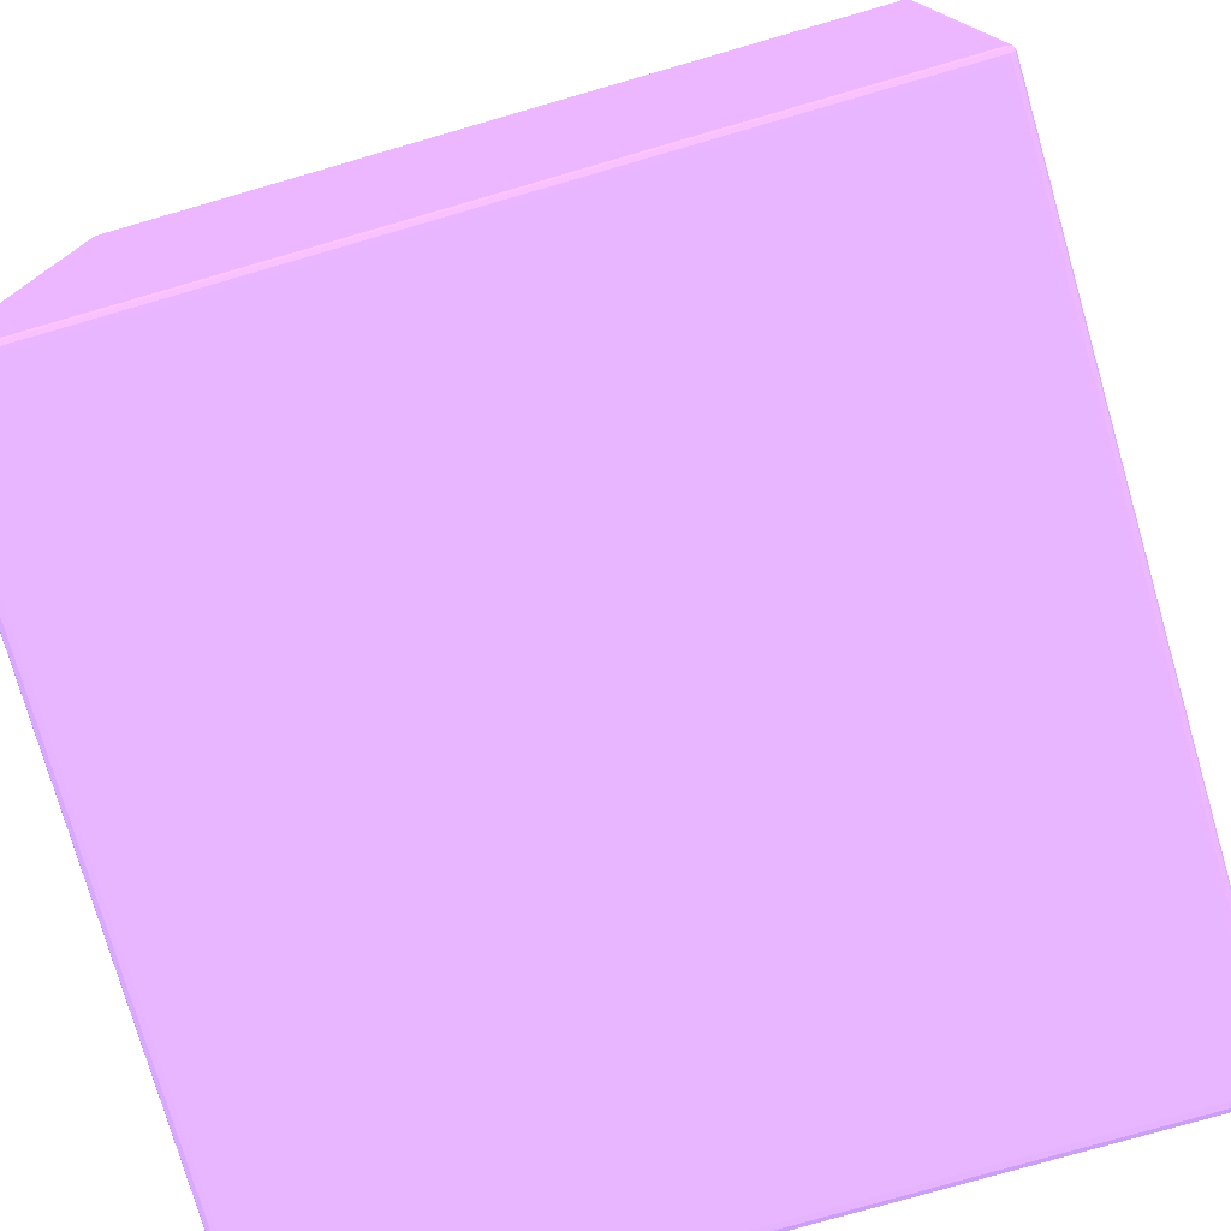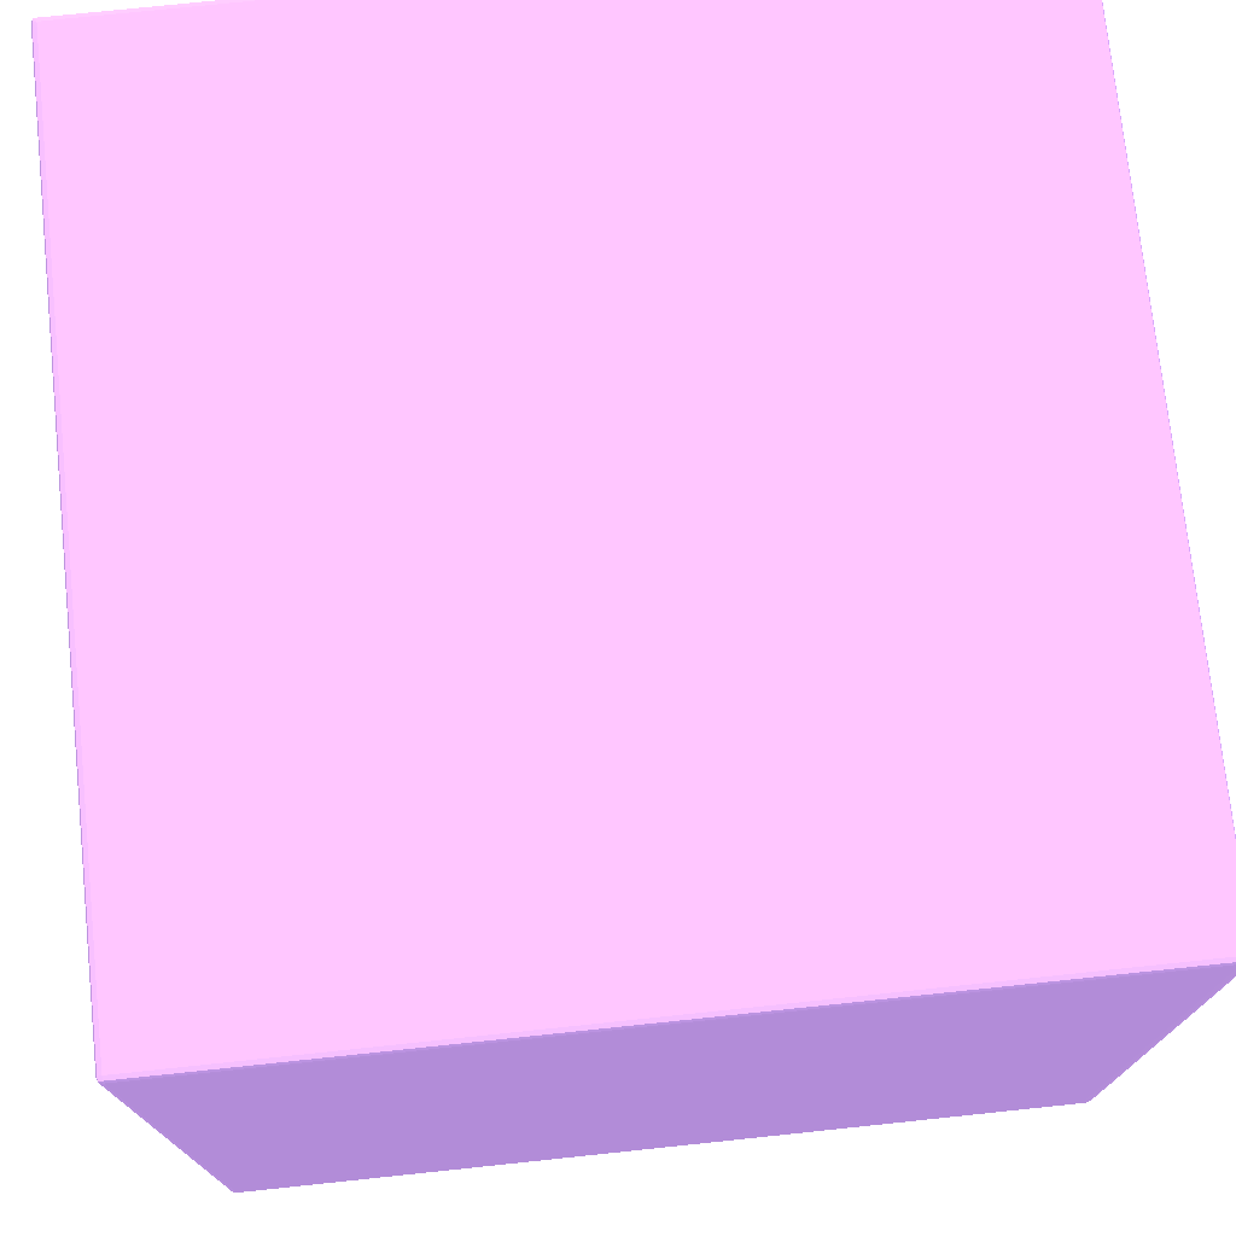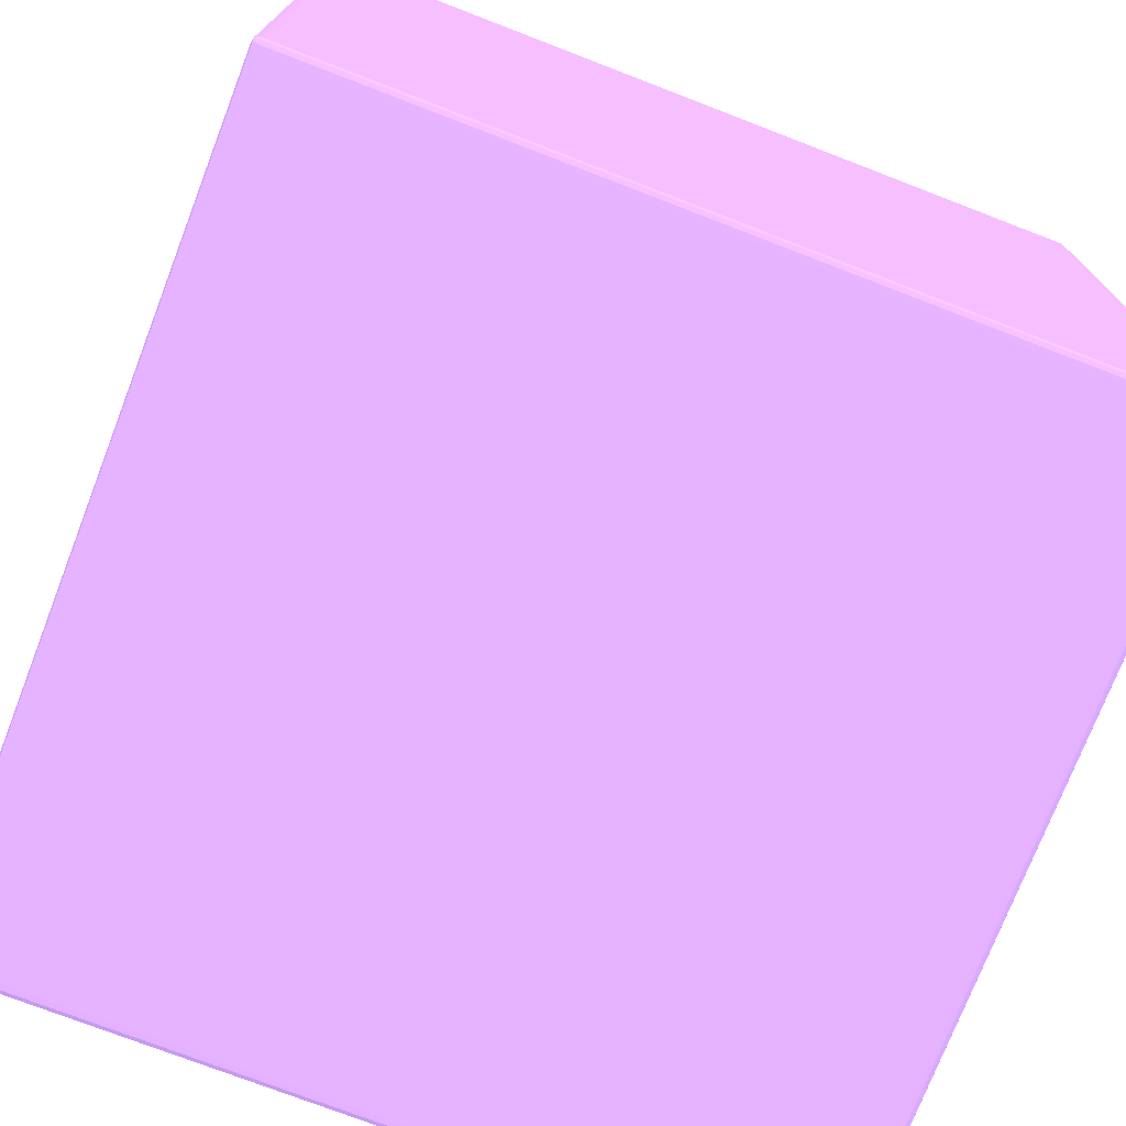
<metadata>
{"format":"obj","ext":"obj","renderer":"f3d","projection":"perspective","resolution":1024,"background":"white","views":[{"elev":-76.8,"azim":-163.9,"up":"+Y"},{"elev":74.5,"azim":174.0,"up":"+Y"},{"elev":-74.4,"azim":158.9,"up":"+Y"}]}
</metadata>
<code>
v -0.03827 -0.03775 -0.03729 0.5412 0.4235 0.6431
v -0.03826 -0.03775 -0.03778 0.5412 0.4235 0.6431
v -0.03815 -0.03812 -0.03778 0.5412 0.4235 0.6431
v -0.03827 -0.03775 0.03729 0.5412 0.4235 0.6431
v -0.03827 0.03733 -0.03729 0.5412 0.4235 0.6431
v -0.03814 -0.03775 -0.03814 0.5412 0.4235 0.6431
v -0.03811 -0.03808 -0.03811 0.5412 0.4235 0.6431
v -0.03826 0.03733 -0.03778 0.5412 0.4235 0.6431
v -0.03778 -0.03825 -0.03778 0.5412 0.4235 0.6431
v -0.03778 -0.03826 -0.03729 0.5412 0.4235 0.6431
v -0.03815 -0.03812 0.03778 0.5412 0.4235 0.6431
v -0.03826 -0.03775 0.03778 0.5412 0.4235 0.6431
v -0.03827 0.03733 0.03729 0.5412 0.4235 0.6431
v -0.03826 0.03782 -0.03729 0.5412 0.4235 0.6431
v -0.03778 -0.03775 -0.03826 0.5412 0.4235 0.6431
v -0.03814 0.03733 -0.03814 0.5412 0.4235 0.6431
v -0.03778 -0.03812 -0.03815 0.5412 0.4235 0.6431
v -0.03825 0.03782 -0.03778 0.5412 0.4235 0.6431
v -0.03814 0.03782 -0.03814 0.5412 0.4235 0.6431
v -0.03729 -0.03826 -0.03778 0.5412 0.4235 0.6431
v -0.03729 -0.03827 -0.03729 0.5412 0.4235 0.6431
v -0.03778 -0.03826 0.03729 0.5412 0.4235 0.6431
v -0.03778 -0.03825 0.03778 0.5412 0.4235 0.6431
v -0.03811 -0.03808 0.03811 0.5412 0.4235 0.6431
v -0.03814 -0.03775 0.03814 0.5412 0.4235 0.6431
v -0.03826 0.03733 0.03778 0.5412 0.4235 0.6431
v -0.03826 0.03782 0.03729 0.5412 0.4235 0.6431
v -0.03814 0.03817 -0.03778 0.5412 0.4235 0.6431
v -0.03729 -0.03775 -0.03827 0.5412 0.4235 0.6431
v -0.03778 0.03733 -0.03826 0.5412 0.4235 0.6431
v 0.03778 -0.03812 -0.03815 0.5412 0.4235 0.6431
v -0.0381 0.03813 -0.0381 0.5412 0.4235 0.6431
v -0.03778 0.03782 -0.03825 0.5412 0.4235 0.6431
v 0.03729 -0.03826 -0.03778 0.5412 0.4235 0.6431
v -0.03729 -0.03827 0.03729 0.5412 0.4235 0.6431
v 0.03729 -0.03827 -0.03729 0.5412 0.4235 0.6431
v -0.03778 -0.03812 0.03815 0.5412 0.4235 0.6431
v -0.03729 -0.03826 0.03778 0.5412 0.4235 0.6431
v -0.03778 -0.03775 0.03826 0.5412 0.4235 0.6431
v -0.03814 0.03733 0.03814 0.5412 0.4235 0.6431
v -0.03814 0.03782 0.03814 0.5412 0.4235 0.6431
v -0.03825 0.03782 0.03778 0.5412 0.4235 0.6431
v -0.03814 0.03817 0.03778 0.5412 0.4235 0.6431
v -0.03778 0.03827 -0.03729 0.5412 0.4235 0.6431
v -0.03778 0.03826 -0.03778 0.5412 0.4235 0.6431
v 0.03729 -0.03775 -0.03827 0.5412 0.4235 0.6431
v -0.03729 0.03733 -0.03827 0.5412 0.4235 0.6431
v 0.03778 -0.03775 -0.03826 0.5412 0.4235 0.6431
v 0.03811 -0.03808 -0.03811 0.5412 0.4235 0.6431
v 0.03778 -0.03825 -0.03778 0.5412 0.4235 0.6431
v -0.03778 0.03817 -0.03814 0.5412 0.4235 0.6431
v -0.03729 0.03782 -0.03826 0.5412 0.4235 0.6431
v 0.03729 -0.03827 0.03729 0.5412 0.4235 0.6431
v 0.03778 -0.03826 -0.03729 0.5412 0.4235 0.6431
v 0.03778 -0.03812 0.03815 0.5412 0.4235 0.6431
v -0.03729 -0.03775 0.03827 0.5412 0.4235 0.6431
v 0.03729 -0.03826 0.03778 0.5412 0.4235 0.6431
v -0.03778 0.03733 0.03826 0.5412 0.4235 0.6431
v -0.03778 0.03782 0.03825 0.5412 0.4235 0.6431
v -0.0381 0.03813 0.0381 0.5412 0.4235 0.6431
v -0.03778 0.03826 0.03778 0.5412 0.4235 0.6431
v -0.03778 0.03827 0.03729 0.5412 0.4235 0.6431
v -0.01776 0.03841 -0.0002398 0.5412 0.4235 0.6431
v -0.01761 0.03841 -0.003222 0.5412 0.4235 0.6431
v -0.01702 0.03841 -0.005147 0.5412 0.4235 0.6431
v -0.01655 0.03841 -0.006646 0.5412 0.4235 0.6431
v -0.01604 0.03841 -0.007635 0.5412 0.4235 0.6431
v -0.01502 0.03841 -0.009583 0.5412 0.4235 0.6431
v -0.01461 0.03841 -0.01012 0.5412 0.4235 0.6431
v -0.01422 0.03841 -0.01063 0.5412 0.4235 0.6431
v -0.01383 0.03841 -0.01113 0.5412 0.4235 0.6431
v -0.01343 0.03841 -0.01161 0.5412 0.4235 0.6431
v -0.01305 0.03841 -0.01206 0.5412 0.4235 0.6431
v -0.01257 0.03841 -0.01256 0.5412 0.4235 0.6431
v -0.03729 0.03827 -0.03778 0.5412 0.4235 0.6431
v 0.03729 0.03733 -0.03827 0.5412 0.4235 0.6431
v 0.03814 -0.03775 -0.03814 0.5412 0.4235 0.6431
v 0.03778 0.03733 -0.03826 0.5412 0.4235 0.6431
v 0.03815 -0.03812 -0.03778 0.5412 0.4235 0.6431
v 0.03826 -0.03775 -0.03778 0.5412 0.4235 0.6431
v 0.03778 0.03817 -0.03814 0.5412 0.4235 0.6431
v 0.03729 0.03782 -0.03826 0.5412 0.4235 0.6431
v 0.03778 -0.03826 0.03729 0.5412 0.4235 0.6431
v 0.03778 -0.03825 0.03778 0.5412 0.4235 0.6431
v 0.03811 -0.03808 0.03811 0.5412 0.4235 0.6431
v 0.03778 -0.03775 0.03826 0.5412 0.4235 0.6431
v 0.03729 -0.03775 0.03827 0.5412 0.4235 0.6431
v -0.03729 0.03733 0.03827 0.5412 0.4235 0.6431
v -0.03729 0.03782 0.03826 0.5412 0.4235 0.6431
v -0.03778 0.03817 0.03814 0.5412 0.4235 0.6431
v -0.03729 0.03827 0.03778 0.5412 0.4235 0.6431
v -0.01285 0.03841 0.01234 0.5412 0.4235 0.6431
v -0.01337 0.03841 0.0118 0.5412 0.4235 0.6431
v -0.01378 0.03841 0.01132 0.5412 0.4235 0.6431
v -0.01485 0.03841 0.009883 0.5412 0.4235 0.6431
v -0.01522 0.03841 0.009231 0.5412 0.4235 0.6431
v -0.01574 0.03841 0.008257 0.5412 0.4235 0.6431
v -0.01626 0.03841 0.00729 0.5412 0.4235 0.6431
v -0.01655 0.03841 0.006676 0.5412 0.4235 0.6431
v -0.01761 0.03841 0.003327 0.5412 0.4235 0.6431
v -0.01776 0.03841 0.0002398 0.5412 0.4235 0.6431
v -0.01206 0.03841 -0.01304 0.5412 0.4235 0.6431
v -0.01161 0.03841 -0.01343 0.5412 0.4235 0.6431
v -0.01113 0.03841 -0.01383 0.5412 0.4235 0.6431
v -0.01063 0.03841 -0.01422 0.5412 0.4235 0.6431
v -0.01012 0.03841 -0.01461 0.5412 0.4235 0.6431
v -0.00959 0.03841 -0.01501 0.5412 0.4235 0.6431
v -0.007635 0.03841 -0.01604 0.5412 0.4235 0.6431
v -0.006646 0.03841 -0.01655 0.5412 0.4235 0.6431
v -0.005147 0.03841 -0.01702 0.5412 0.4235 0.6431
v -0.003222 0.03841 -0.01761 0.5412 0.4235 0.6431
v -0.0002398 0.03841 -0.01776 0.5412 0.4235 0.6431
v 0.03729 0.03827 -0.03778 0.5412 0.4235 0.6431
v 0.03814 0.03733 -0.03814 0.5412 0.4235 0.6431
v 0.03778 0.03782 -0.03825 0.5412 0.4235 0.6431
v 0.03814 0.03782 -0.03814 0.5412 0.4235 0.6431
v 0.03827 -0.03775 -0.03729 0.5412 0.4235 0.6431
v 0.03815 -0.03812 0.03778 0.5412 0.4235 0.6431
v 0.03826 0.03733 -0.03778 0.5412 0.4235 0.6431
v 0.03778 0.03826 -0.03778 0.5412 0.4235 0.6431
v 0.0381 0.03813 -0.0381 0.5412 0.4235 0.6431
v 0.03826 -0.03775 0.03778 0.5412 0.4235 0.6431
v 0.03814 -0.03775 0.03814 0.5412 0.4235 0.6431
v 0.03778 0.03733 0.03826 0.5412 0.4235 0.6431
v 0.03729 0.03733 0.03827 0.5412 0.4235 0.6431
v 0.03729 0.03782 0.03826 0.5412 0.4235 0.6431
v 0.03778 0.03817 0.03814 0.5412 0.4235 0.6431
v 0.03729 0.03827 0.03778 0.5412 0.4235 0.6431
v -0.0002398 0.03841 0.01776 0.5412 0.4235 0.6431
v -0.003327 0.03841 0.01761 0.5412 0.4235 0.6431
v -0.006676 0.03841 0.01655 0.5412 0.4235 0.6431
v -0.00729 0.03841 0.01626 0.5412 0.4235 0.6431
v -0.008257 0.03841 0.01574 0.5412 0.4235 0.6431
v -0.009231 0.03841 0.01522 0.5412 0.4235 0.6431
v -0.009883 0.03841 0.01485 0.5412 0.4235 0.6431
v -0.01132 0.03841 0.01378 0.5412 0.4235 0.6431
v -0.0118 0.03841 0.01337 0.5412 0.4235 0.6431
v -0.01234 0.03841 0.01285 0.5412 0.4235 0.6431
v 0.0002398 0.03841 -0.01776 0.5412 0.4235 0.6431
v 0.003327 0.03841 -0.01761 0.5412 0.4235 0.6431
v 0.006676 0.03841 -0.01655 0.5412 0.4235 0.6431
v 0.00729 0.03841 -0.01626 0.5412 0.4235 0.6431
v 0.008257 0.03841 -0.01574 0.5412 0.4235 0.6431
v 0.009231 0.03841 -0.01522 0.5412 0.4235 0.6431
v 0.009583 0.03841 -0.01502 0.5412 0.4235 0.6431
v 0.009883 0.03841 -0.01485 0.5412 0.4235 0.6431
v 0.01132 0.03841 -0.01378 0.5412 0.4235 0.6431
v 0.0118 0.03841 -0.01337 0.5412 0.4235 0.6431
v 0.01234 0.03841 -0.01285 0.5412 0.4235 0.6431
v 0.03778 0.03827 -0.03729 0.5412 0.4235 0.6431
v 0.03825 0.03782 -0.03778 0.5412 0.4235 0.6431
v 0.03827 -0.03775 0.03729 0.5412 0.4235 0.6431
v 0.03827 0.03733 -0.03729 0.5412 0.4235 0.6431
v 0.03814 0.03817 -0.03778 0.5412 0.4235 0.6431
v 0.03826 0.03733 0.03778 0.5412 0.4235 0.6431
v 0.03814 0.03733 0.03814 0.5412 0.4235 0.6431
v 0.03814 0.03782 0.03814 0.5412 0.4235 0.6431
v 0.03778 0.03782 0.03825 0.5412 0.4235 0.6431
v 0.0381 0.03813 0.0381 0.5412 0.4235 0.6431
v 0.03778 0.03826 0.03778 0.5412 0.4235 0.6431
v 0.03778 0.03827 0.03729 0.5412 0.4235 0.6431
v 0.01257 0.03841 0.01256 0.5412 0.4235 0.6431
v 0.01206 0.03841 0.01304 0.5412 0.4235 0.6431
v 0.01161 0.03841 0.01343 0.5412 0.4235 0.6431
v 0.01113 0.03841 0.01383 0.5412 0.4235 0.6431
v 0.01063 0.03841 0.01422 0.5412 0.4235 0.6431
v 0.01012 0.03841 0.01461 0.5412 0.4235 0.6431
v 0.00959 0.03841 0.01501 0.5412 0.4235 0.6431
v 0.007635 0.03841 0.01604 0.5412 0.4235 0.6431
v 0.006646 0.03841 0.01655 0.5412 0.4235 0.6431
v 0.005147 0.03841 0.01702 0.5412 0.4235 0.6431
v 0.003222 0.03841 0.01761 0.5412 0.4235 0.6431
v 0.0002398 0.03841 0.01776 0.5412 0.4235 0.6431
v 0.01285 0.03841 -0.01234 0.5412 0.4235 0.6431
v 0.01337 0.03841 -0.0118 0.5412 0.4235 0.6431
v 0.01378 0.03841 -0.01132 0.5412 0.4235 0.6431
v 0.01485 0.03841 -0.009883 0.5412 0.4235 0.6431
v 0.01501 0.03841 -0.00959 0.5412 0.4235 0.6431
v 0.01522 0.03841 -0.009231 0.5412 0.4235 0.6431
v 0.01574 0.03841 -0.008257 0.5412 0.4235 0.6431
v 0.01626 0.03841 -0.00729 0.5412 0.4235 0.6431
v 0.01655 0.03841 -0.006676 0.5412 0.4235 0.6431
v 0.01761 0.03841 -0.003327 0.5412 0.4235 0.6431
v 0.01776 0.03841 -0.0002398 0.5412 0.4235 0.6431
v 0.03826 0.03782 -0.03729 0.5412 0.4235 0.6431
v 0.03827 0.03733 0.03729 0.5412 0.4235 0.6431
v 0.03814 0.03817 0.03778 0.5412 0.4235 0.6431
v 0.03825 0.03782 0.03778 0.5412 0.4235 0.6431
v 0.01776 0.03841 0.0002398 0.5412 0.4235 0.6431
v 0.01761 0.03841 0.003222 0.5412 0.4235 0.6431
v 0.01702 0.03841 0.005147 0.5412 0.4235 0.6431
v 0.01655 0.03841 0.006646 0.5412 0.4235 0.6431
v 0.01604 0.03841 0.007635 0.5412 0.4235 0.6431
v 0.01502 0.03841 0.009583 0.5412 0.4235 0.6431
v 0.01461 0.03841 0.01012 0.5412 0.4235 0.6431
v 0.01422 0.03841 0.01063 0.5412 0.4235 0.6431
v 0.01383 0.03841 0.01113 0.5412 0.4235 0.6431
v 0.01343 0.03841 0.01161 0.5412 0.4235 0.6431
v 0.01305 0.03841 0.01206 0.5412 0.4235 0.6431
v 0.03826 0.03782 0.03729 0.5412 0.4235 0.6431
f 1 2 3
f 1 3 11
f 1 11 4
f 1 4 13
f 1 13 5
f 1 5 8
f 1 8 2
f 2 6 7
f 2 7 3
f 2 8 16
f 2 16 6
f 3 9 10
f 3 10 22
f 3 22 11
f 3 7 9
f 4 11 12
f 4 12 26
f 4 26 13
f 5 13 27
f 5 27 14
f 5 14 18
f 5 18 8
f 6 15 7
f 6 16 30
f 6 30 15
f 7 15 17
f 7 17 9
f 8 18 19
f 8 19 16
f 9 17 20
f 9 20 21
f 9 21 10
f 10 21 35
f 10 35 22
f 11 22 23
f 11 23 24
f 11 24 12
f 12 24 25
f 12 25 40
f 12 40 26
f 13 26 42
f 13 42 27
f 14 27 43
f 14 43 28
f 14 28 18
f 15 29 17
f 15 30 47
f 15 47 29
f 16 19 30
f 17 29 46
f 17 46 31
f 17 31 34
f 17 34 20
f 18 28 32
f 18 32 19
f 19 32 33
f 19 33 30
f 20 34 36
f 20 36 21
f 21 36 53
f 21 53 35
f 22 35 23
f 23 37 24
f 23 35 38
f 23 38 37
f 24 39 25
f 24 37 39
f 25 39 58
f 25 58 40
f 26 40 41
f 26 41 42
f 27 42 43
f 28 43 62
f 28 62 44
f 28 44 45
f 28 45 32
f 29 47 76
f 29 76 46
f 30 33 52
f 30 52 47
f 31 46 48
f 31 48 49
f 31 49 50
f 31 50 34
f 32 45 51
f 32 51 33
f 33 51 52
f 34 50 36
f 35 53 57
f 35 57 38
f 36 50 54
f 36 54 83
f 36 83 53
f 37 38 57
f 37 57 55
f 37 55 87
f 37 87 56
f 37 56 39
f 39 56 88
f 39 88 58
f 40 58 41
f 41 59 60
f 41 60 42
f 41 58 59
f 42 60 43
f 43 60 61
f 43 61 62
f 44 62 101
f 44 101 63
f 44 63 64
f 44 64 65
f 44 65 66
f 44 66 67
f 44 67 68
f 44 68 69
f 44 69 70
f 44 70 71
f 44 71 72
f 44 72 73
f 44 73 74
f 44 74 75
f 44 75 45
f 45 75 51
f 46 76 78
f 46 78 48
f 47 52 82
f 47 82 76
f 48 77 49
f 48 78 114
f 48 114 77
f 49 79 50
f 49 77 80
f 49 80 79
f 50 79 54
f 51 75 113
f 51 113 81
f 51 81 82
f 51 82 52
f 53 83 84
f 53 84 57
f 54 79 118
f 54 118 83
f 55 85 86
f 55 86 87
f 55 57 84
f 55 84 85
f 56 87 125
f 56 125 88
f 58 88 89
f 58 89 59
f 59 89 90
f 59 90 60
f 60 90 61
f 61 91 62
f 61 90 91
f 62 91 138
f 62 138 92
f 62 92 93
f 62 93 94
f 62 94 95
f 62 95 96
f 62 96 97
f 62 97 98
f 62 98 99
f 62 99 100
f 62 100 101
f 63 101 100
f 63 100 99
f 63 99 98
f 63 98 97
f 63 97 96
f 63 96 95
f 63 95 94
f 63 94 93
f 63 93 92
f 63 92 138
f 63 138 137
f 63 137 136
f 63 136 135
f 63 135 134
f 63 134 133
f 63 133 132
f 63 132 131
f 63 131 130
f 63 130 129
f 63 129 173
f 63 173 172
f 63 172 171
f 63 171 170
f 63 170 169
f 63 169 168
f 63 168 167
f 63 167 166
f 63 166 165
f 63 165 164
f 63 164 163
f 63 163 162
f 63 162 199
f 63 199 198
f 63 198 197
f 63 197 196
f 63 196 195
f 63 195 194
f 63 194 193
f 63 193 192
f 63 192 191
f 63 191 190
f 63 190 189
f 63 189 184
f 63 184 183
f 63 183 182
f 63 182 181
f 63 181 180
f 63 180 179
f 63 179 178
f 63 178 177
f 63 177 176
f 63 176 175
f 63 175 174
f 63 174 149
f 63 149 148
f 63 148 147
f 63 147 146
f 63 146 145
f 63 145 144
f 63 144 143
f 63 143 142
f 63 142 141
f 63 141 140
f 63 140 139
f 63 139 112
f 63 112 111
f 63 111 110
f 63 110 109
f 63 109 108
f 63 108 107
f 63 107 106
f 63 106 105
f 63 105 104
f 63 104 103
f 63 103 102
f 63 102 74
f 63 74 73
f 63 73 72
f 63 72 71
f 63 71 70
f 63 70 69
f 63 69 68
f 63 68 67
f 63 67 66
f 63 66 65
f 63 65 64
f 74 102 75
f 75 102 103
f 75 103 104
f 75 104 105
f 75 105 106
f 75 106 107
f 75 107 108
f 75 108 109
f 75 109 110
f 75 110 111
f 75 111 112
f 75 112 139
f 75 139 113
f 76 82 115
f 76 115 78
f 77 114 119
f 77 119 80
f 78 115 116
f 78 116 114
f 79 80 117
f 79 117 152
f 79 152 118
f 80 119 153
f 80 153 117
f 81 120 121
f 81 121 115
f 81 115 82
f 81 113 120
f 83 118 84
f 84 118 85
f 85 118 122
f 85 122 123
f 85 123 86
f 86 123 156
f 86 156 124
f 86 124 125
f 86 125 87
f 88 125 126
f 88 126 89
f 89 126 127
f 89 127 90
f 90 127 128
f 90 128 91
f 91 128 173
f 91 173 129
f 91 129 130
f 91 130 131
f 91 131 132
f 91 132 133
f 91 133 134
f 91 134 135
f 91 135 136
f 91 136 137
f 91 137 138
f 113 139 140
f 113 140 141
f 113 141 142
f 113 142 143
f 113 143 144
f 113 144 145
f 113 145 146
f 113 146 147
f 113 147 148
f 113 148 149
f 113 149 174
f 113 174 150
f 113 150 120
f 114 116 119
f 115 121 116
f 116 121 151
f 116 151 119
f 117 153 186
f 117 186 152
f 118 152 122
f 119 151 185
f 119 185 153
f 120 154 121
f 120 150 154
f 121 154 151
f 122 152 186
f 122 186 155
f 122 155 156
f 122 156 123
f 124 156 157
f 124 157 158
f 124 158 126
f 124 126 125
f 126 158 127
f 127 158 159
f 127 159 160
f 127 160 128
f 128 161 162
f 128 162 163
f 128 163 164
f 128 164 165
f 128 165 166
f 128 166 167
f 128 167 168
f 128 168 169
f 128 169 170
f 128 170 171
f 128 171 172
f 128 172 173
f 128 160 161
f 150 161 187
f 150 187 154
f 150 174 175
f 150 175 176
f 150 176 177
f 150 177 178
f 150 178 179
f 150 179 180
f 150 180 181
f 150 181 182
f 150 182 183
f 150 183 184
f 150 184 189
f 150 189 161
f 151 154 185
f 153 185 200
f 153 200 186
f 154 187 200
f 154 200 185
f 155 186 200
f 155 200 188
f 155 188 157
f 155 157 156
f 157 188 159
f 157 159 158
f 159 187 160
f 159 188 187
f 160 187 161
f 161 189 190
f 161 190 191
f 161 191 192
f 161 192 193
f 161 193 194
f 161 194 195
f 161 195 196
f 161 196 197
f 161 197 198
f 161 198 199
f 161 199 162
f 187 188 200

</code>
